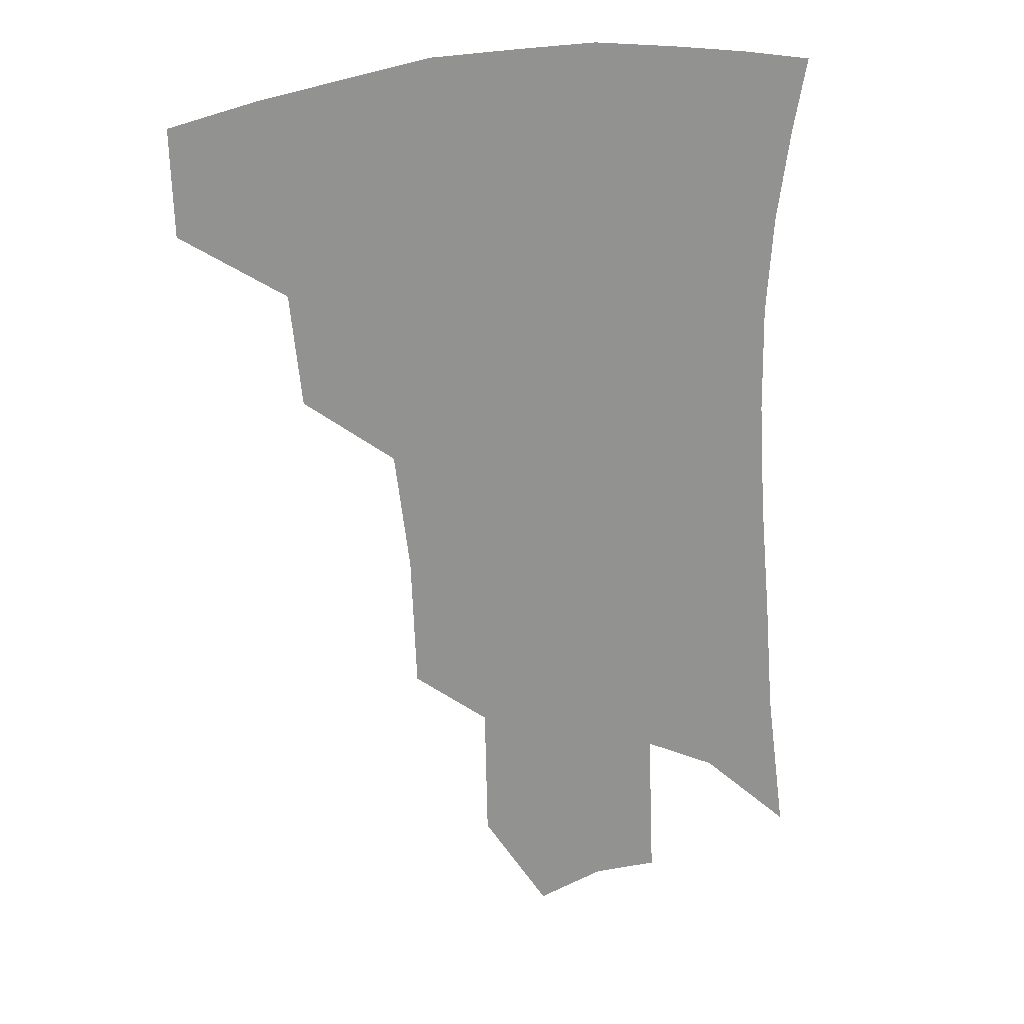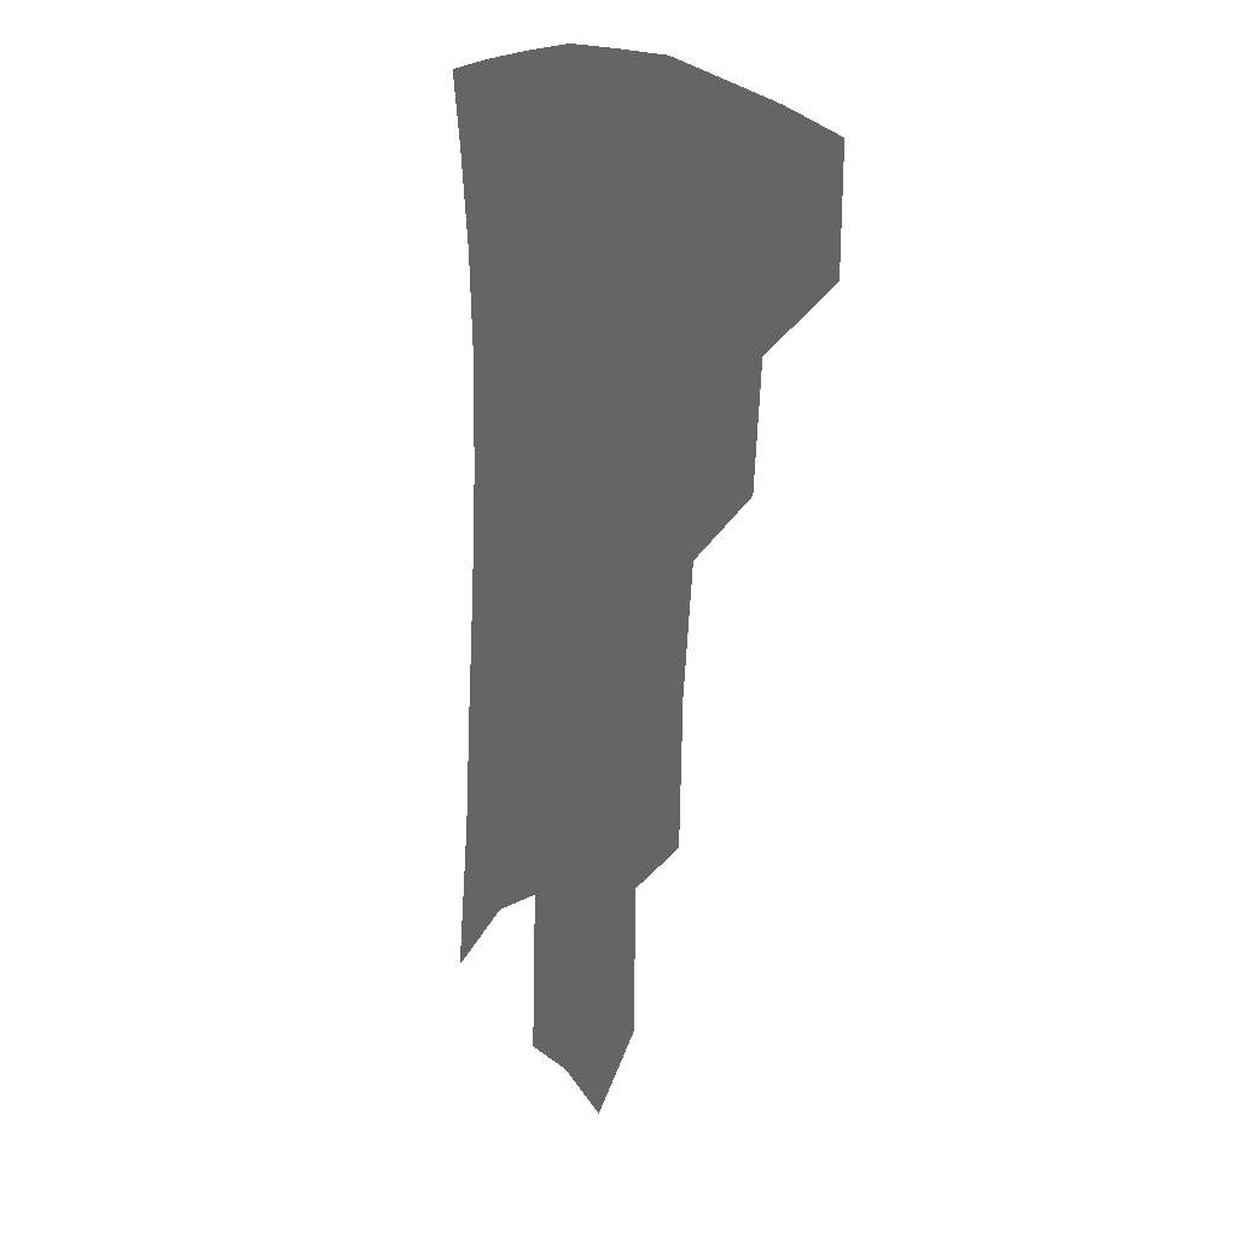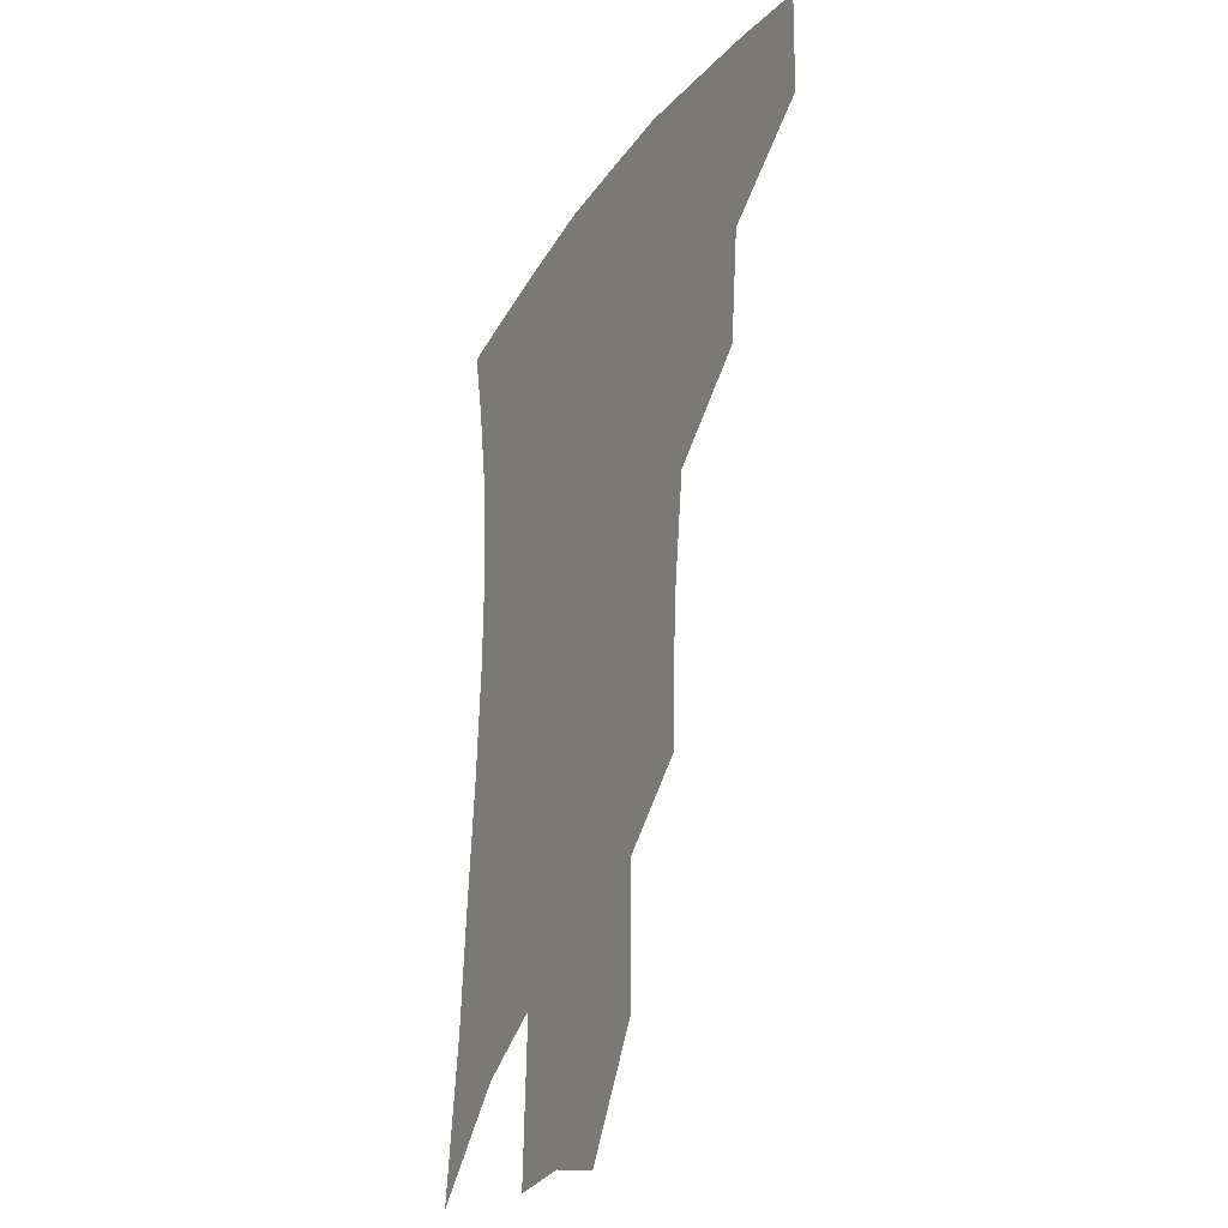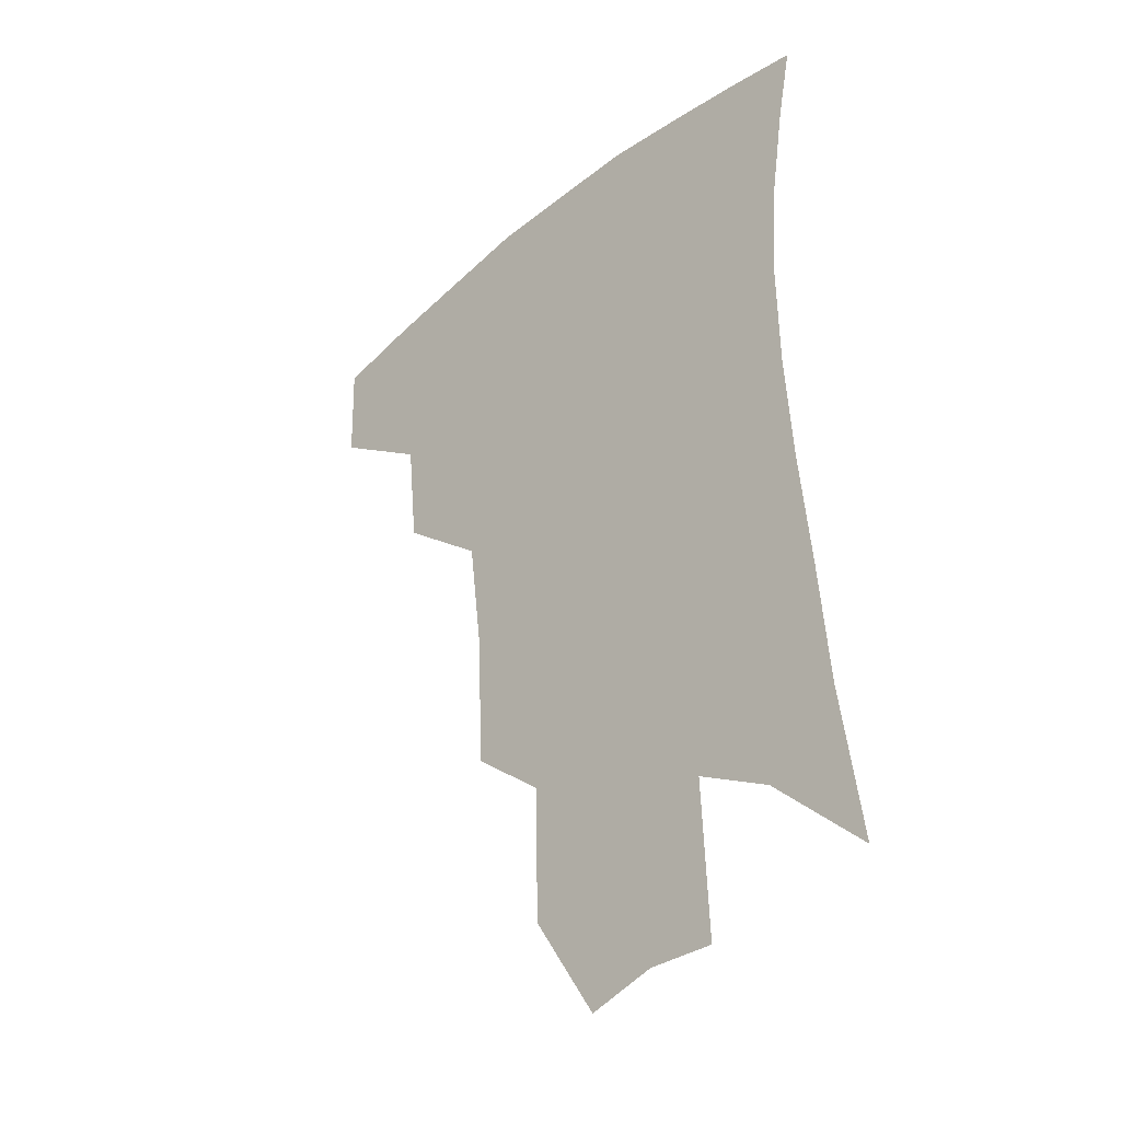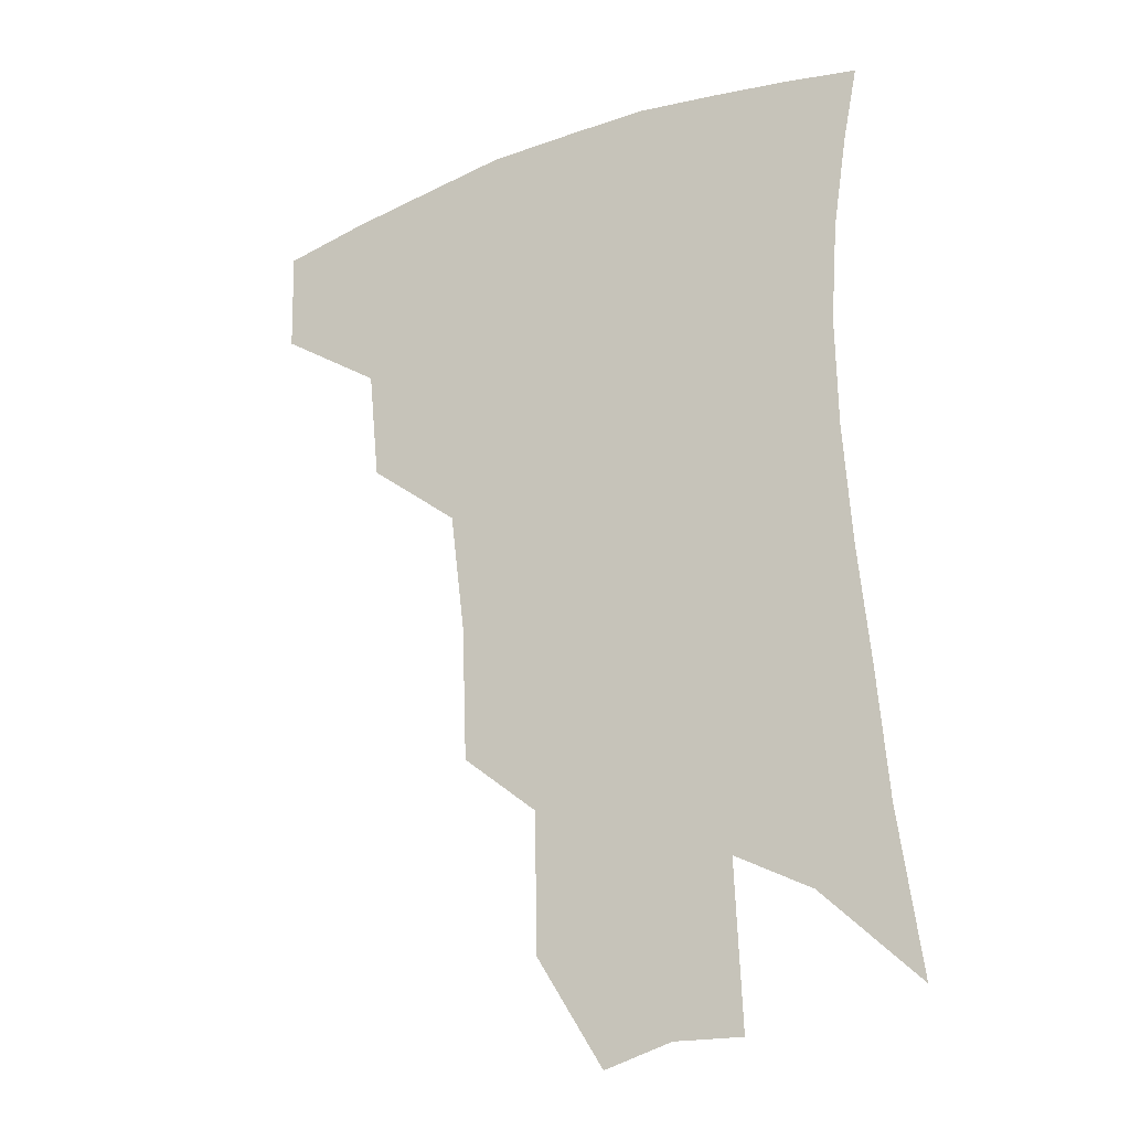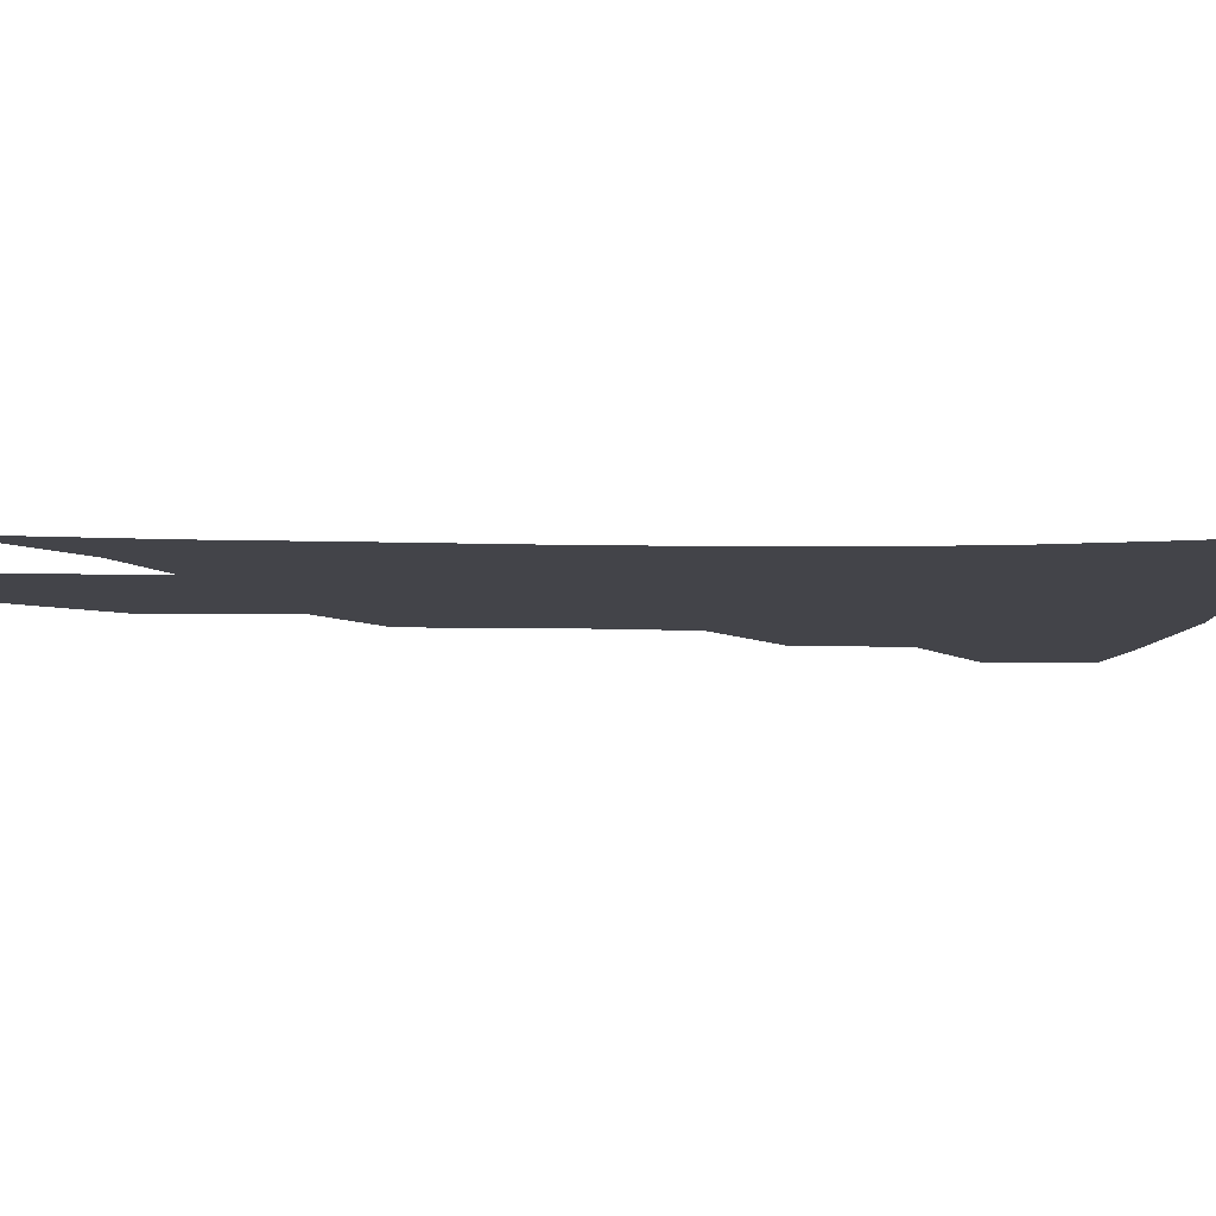
<metadata>
{"format":"obj","ext":"obj","renderer":"f3d","projection":"perspective","resolution":1024,"background":"white","views":[{"elev":23.5,"azim":-21.0,"up":"+Y"},{"elev":15.0,"azim":-118.5,"up":"+Y"},{"elev":-27.5,"azim":-116.6,"up":"+Y"},{"elev":-36.1,"azim":45.8,"up":"+Y"},{"elev":-23.9,"azim":29.7,"up":"+Y"},{"elev":-8.4,"azim":90.3,"up":"+Z"}]}
</metadata>
<code>
v 467.4 375.8 0
v 466.6 408.1 0
v 503.7 319.1 0
v 500.1 354 0
v 498.5 387 0
v 493.1 413.8 0
v 538.8 216.8 0
v 537.1 258.8 0
v 532.4 296.6 0
v 530.9 337.8 0
v 528.4 366.5 0
v 524.4 391.8 0
v 520.1 418.2 0
v 563.4 154.6 0
v 562.6 197.3 0
v 561.2 242.5 0
v 557.9 275.2 0
v 555.5 312.2 0
v 554 343.4 0
v 553.1 371.7 0
v 550.2 395.6 0
v 546.4 422.5 0
v 584.4 120.6 0
v 584.9 173.2 0
v 583.2 217 0
v 580.8 250.9 0
v 578.6 286.1 0
v 577.4 320 0
v 576.6 347.3 0
v 576.4 373.2 0
v 575.6 397.2 0
v 573.9 423 0
v 605.4 126.1 0
v 604.5 178.5 0
v 602.4 218.1 0
v 600.2 255.8 0
v 598.6 290.2 0
v 598 322.1 0
v 598.6 349.1 0
v 599.6 374.1 0
v 600.6 397.4 0
v 599.6 423.2 0
v 626.7 125 0
v 624.6 174.6 0
v 621.8 217.7 0
v 619.6 255.4 0
v 618.5 288.1 0
v 618.4 318.7 0
v 619.5 348.4 0
v 621.8 373.4 0
v 624.3 396.3 0
v 626.2 420.1 0
v 648.4 161.8 0
v 643.1 208.9 0
v 641 245.2 0
v 638.9 281 0
v 638.3 314.3 0
v 640 343 0
v 643 369.6 0
v 647.1 394.2 0
v 650.8 416.7 0
v 678.4 132.8 0
v 671.6 182.1 0
v 668.5 220.6 0
v 664.8 259.3 0
v 662.4 295.9 0
v 661.8 330.3 0
v 664.1 361.2 0
v 668.5 390 0
v 673.1 412.9 0
f 4 5 1
f 1 5 2
f 5 6 2
f 9 10 3
f 3 10 4
f 10 11 4
f 4 11 5
f 11 12 5
f 5 12 6
f 12 13 6
f 15 16 7
f 7 16 8
f 16 17 8
f 8 17 9
f 17 18 9
f 9 18 10
f 18 19 10
f 10 19 11
f 19 20 11
f 11 20 12
f 20 21 12
f 12 21 13
f 21 22 13
f 23 24 14
f 14 24 15
f 24 25 15
f 15 25 16
f 25 26 16
f 16 26 17
f 26 27 17
f 17 27 18
f 27 28 18
f 18 28 19
f 28 29 19
f 19 29 20
f 29 30 20
f 20 30 21
f 30 31 21
f 21 31 22
f 31 32 22
f 23 33 24
f 33 34 24
f 24 34 25
f 34 35 25
f 25 35 26
f 35 36 26
f 26 36 27
f 36 37 27
f 27 37 28
f 37 38 28
f 28 38 29
f 38 39 29
f 29 39 30
f 39 40 30
f 30 40 31
f 40 41 31
f 31 41 32
f 41 42 32
f 33 43 34
f 43 44 34
f 34 44 35
f 44 45 35
f 35 45 36
f 45 46 36
f 36 46 37
f 46 47 37
f 37 47 38
f 47 48 38
f 38 48 39
f 48 49 39
f 39 49 40
f 49 50 40
f 40 50 41
f 50 51 41
f 41 51 42
f 51 52 42
f 44 53 45
f 53 54 45
f 45 54 46
f 54 55 46
f 46 55 47
f 55 56 47
f 47 56 48
f 56 57 48
f 48 57 49
f 57 58 49
f 49 58 50
f 58 59 50
f 50 59 51
f 59 60 51
f 51 60 52
f 60 61 52
f 53 62 54
f 62 63 54
f 54 63 55
f 63 64 55
f 55 64 56
f 64 65 56
f 56 65 57
f 65 66 57
f 57 66 58
f 66 67 58
f 58 67 59
f 67 68 59
f 59 68 60
f 68 69 60
f 60 69 61
f 69 70 61

</code>
